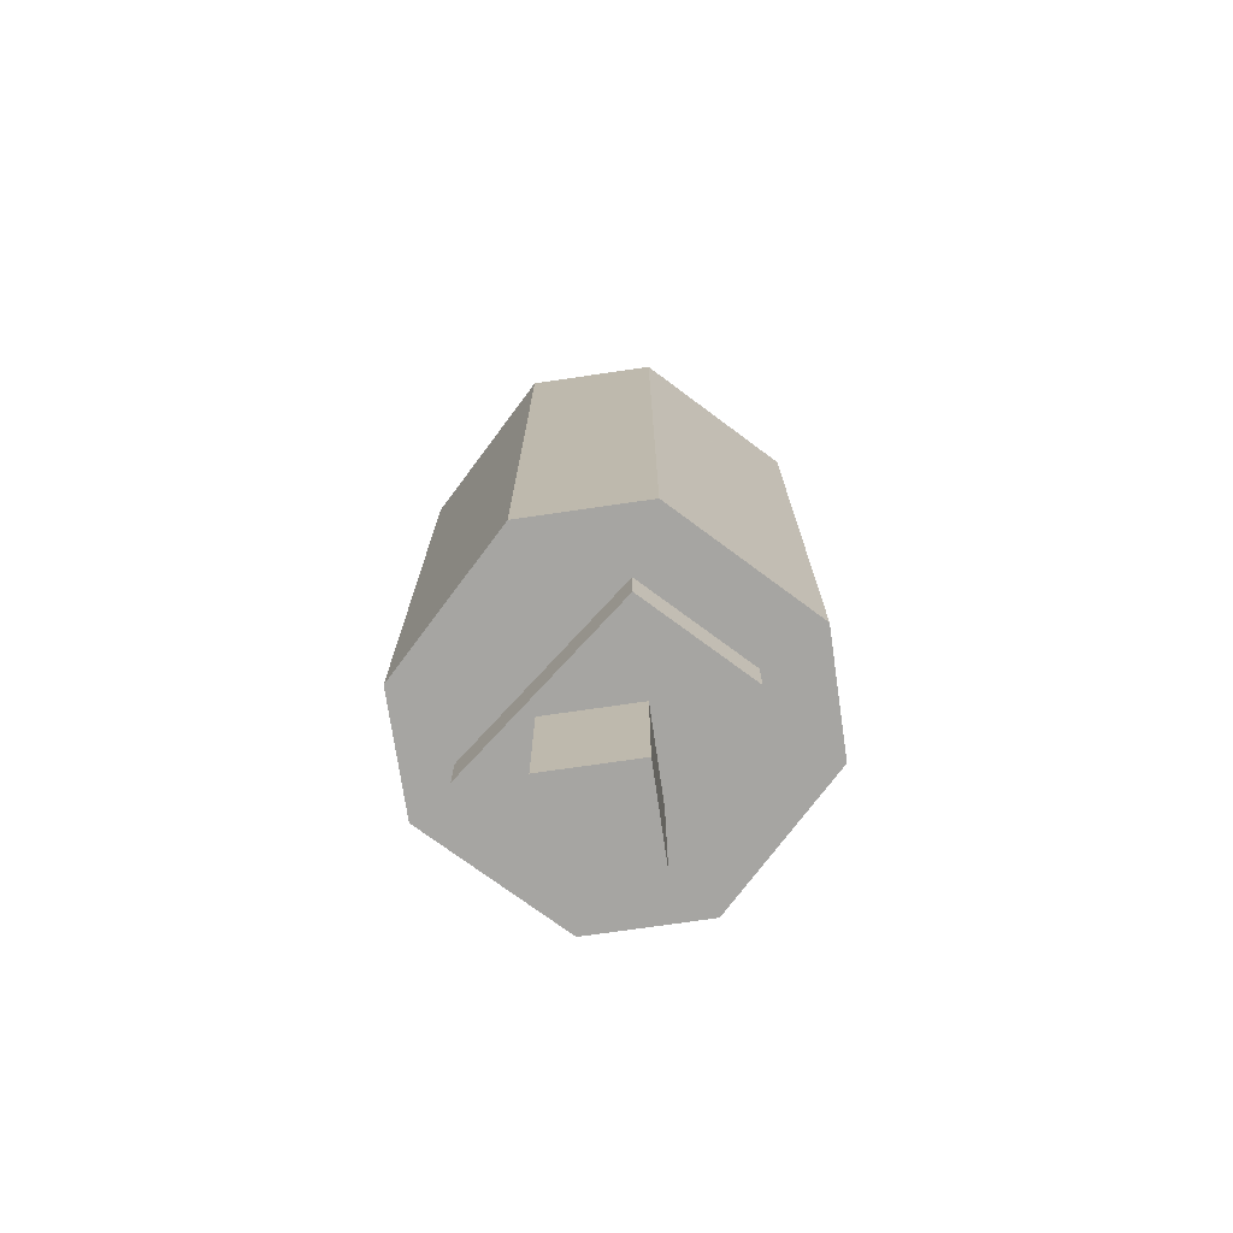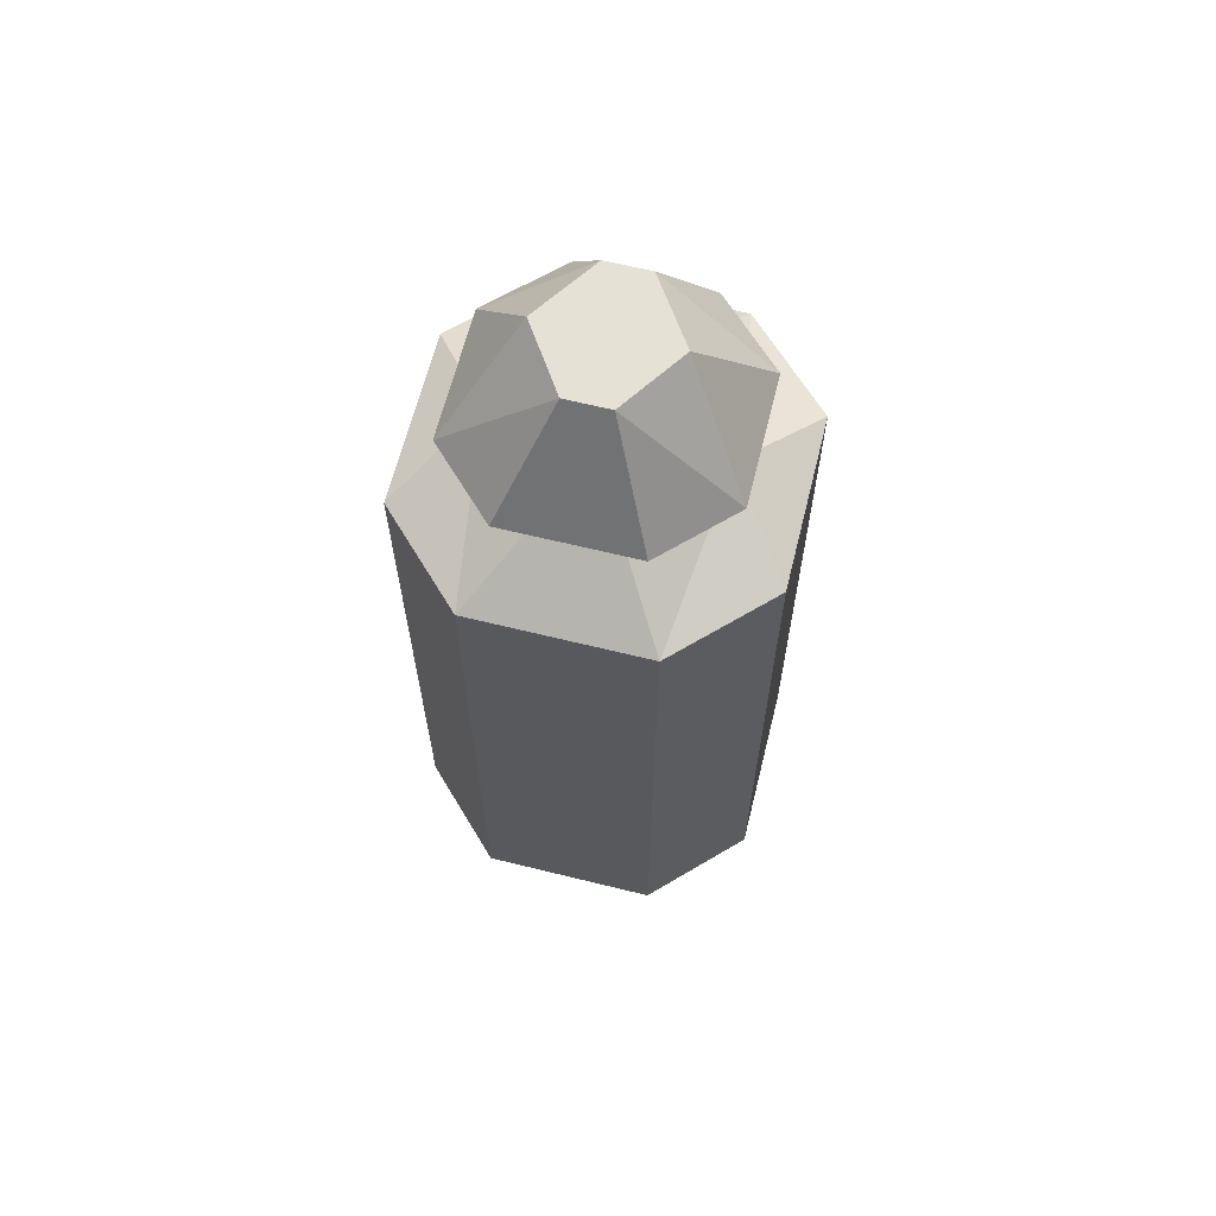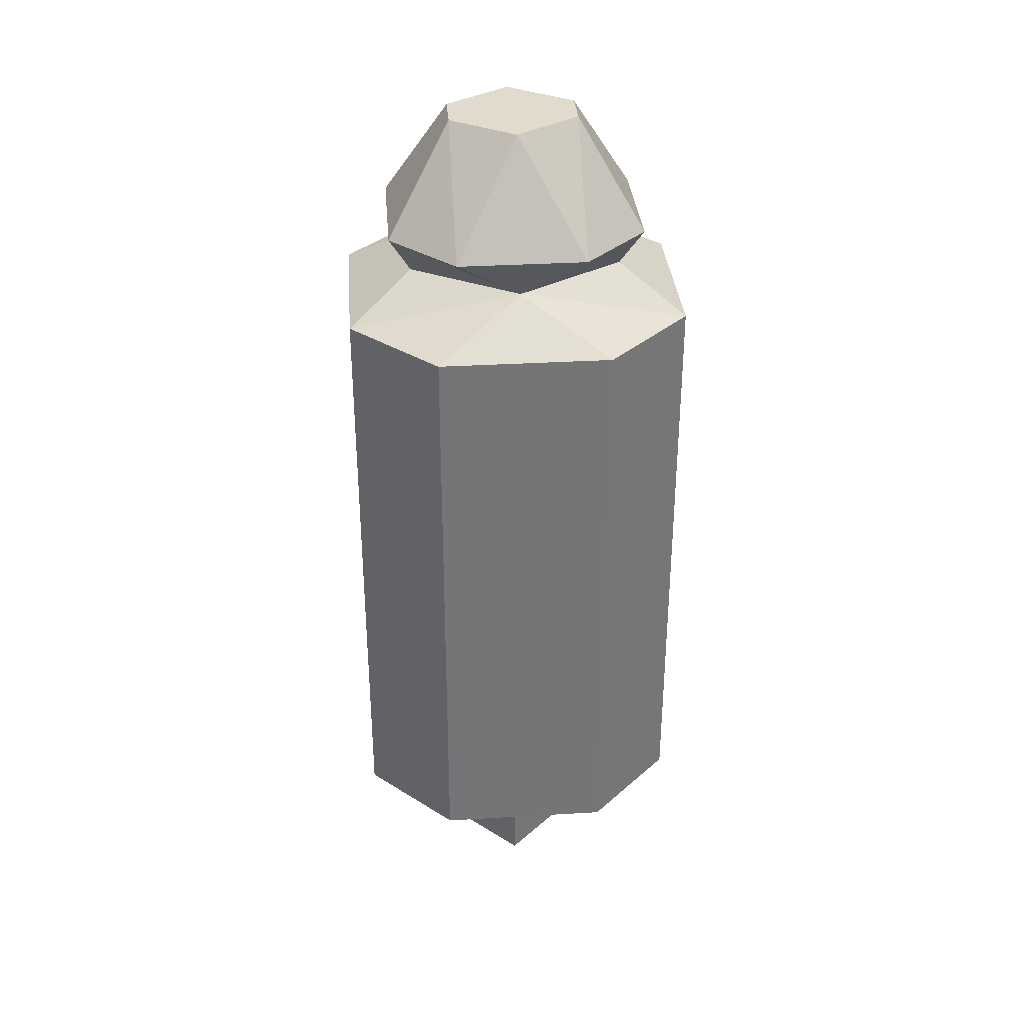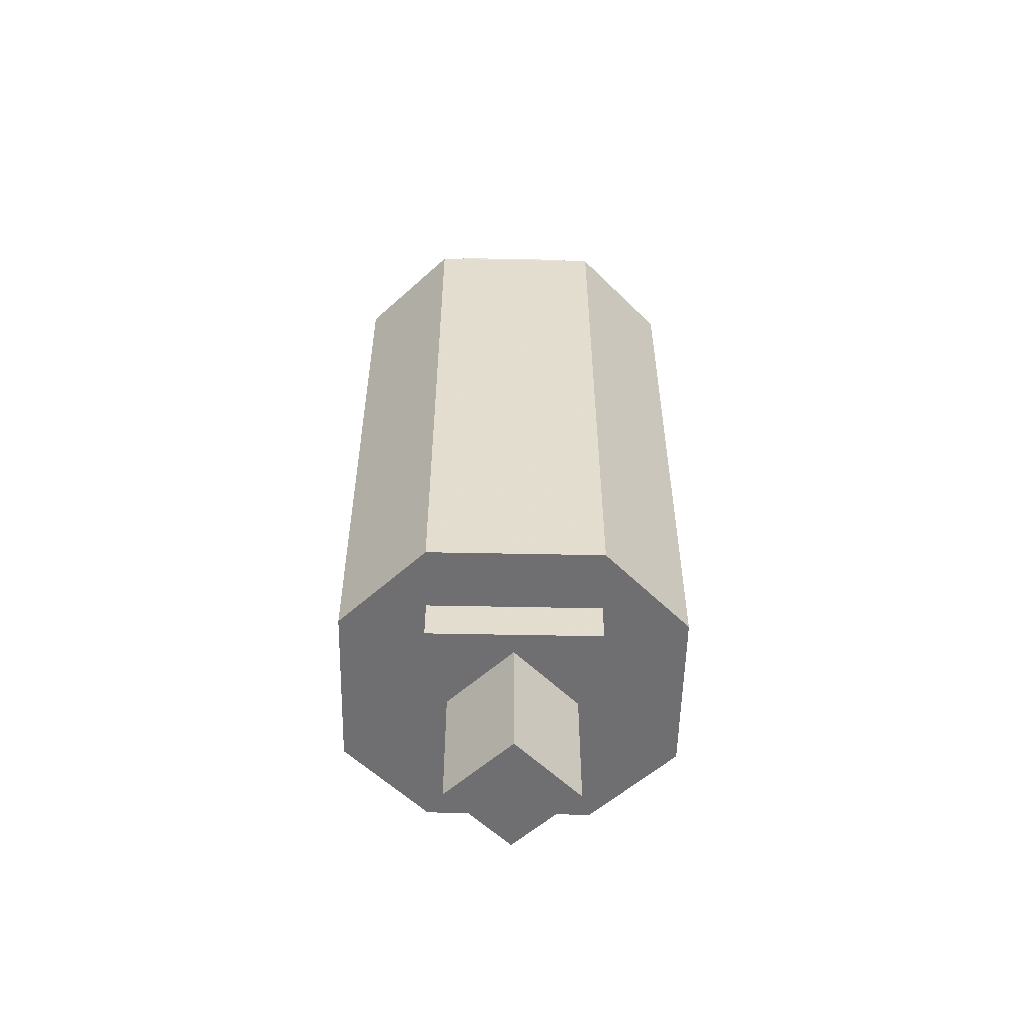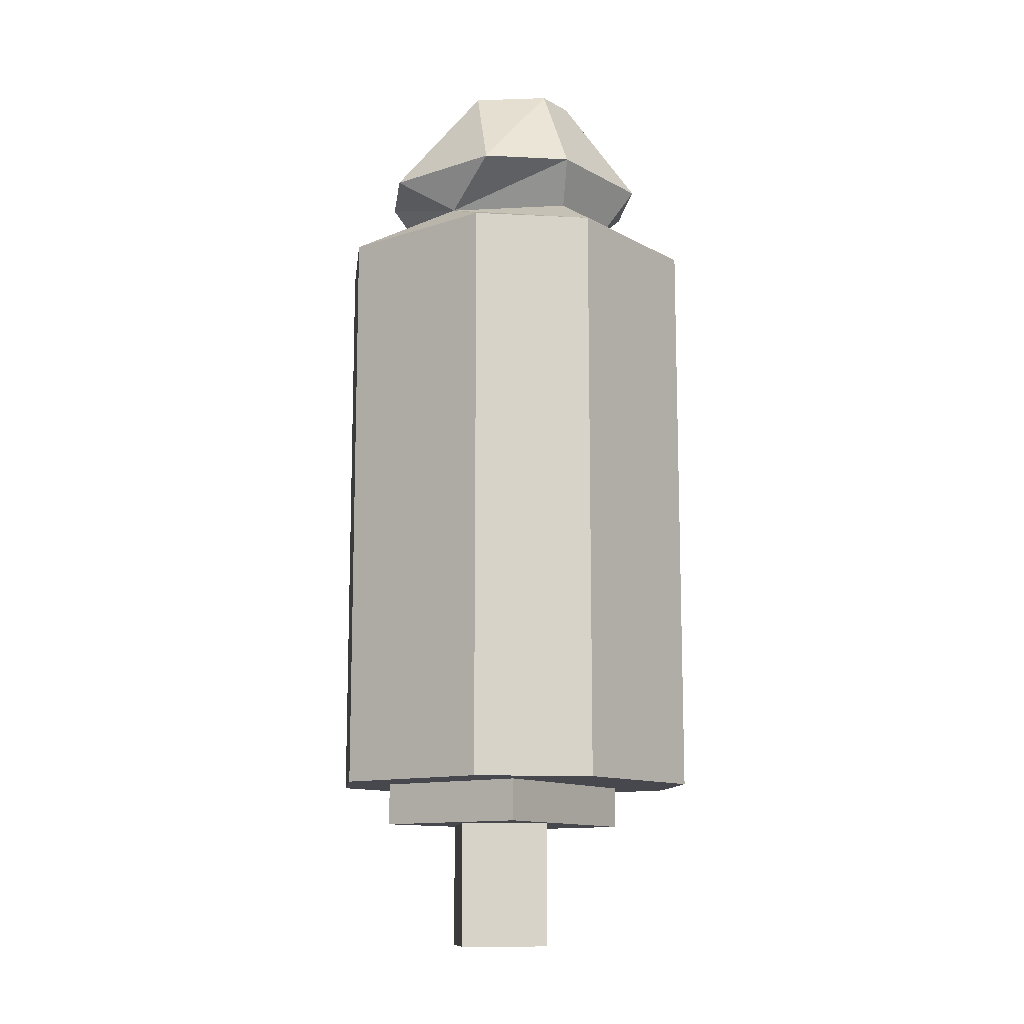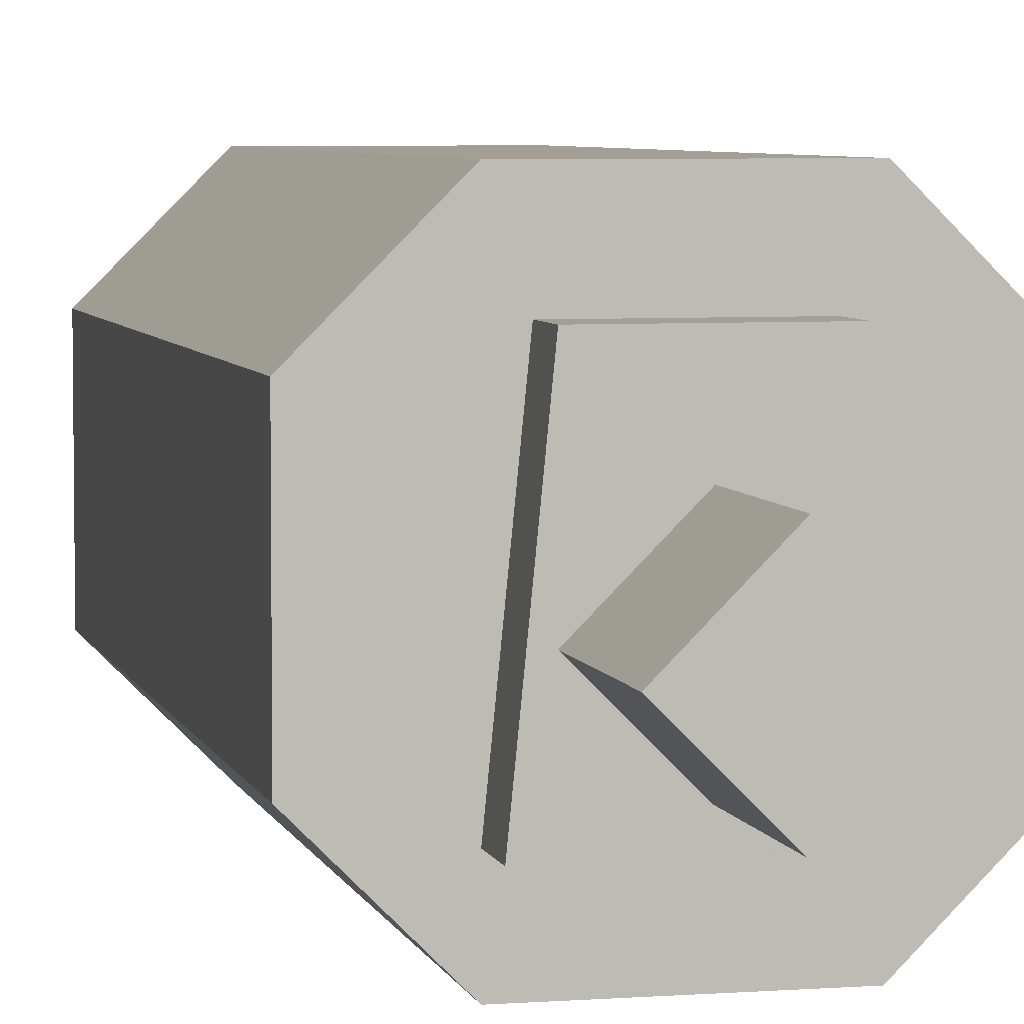
<metadata>
{"format":"obj","ext":"obj","renderer":"f3d","projection":"perspective","resolution":1024,"background":"white","views":[{"elev":-73.6,"azim":143.3,"up":"+Z"},{"elev":64.3,"azim":-76.0,"up":"+Z"},{"elev":33.8,"azim":175.4,"up":"+Z"},{"elev":-54.7,"azim":-1.2,"up":"+Z"},{"elev":-11.9,"azim":38.1,"up":"+Z"},{"elev":5.3,"azim":166.8,"up":"+Y"}]}
</metadata>
<code>
v -0.3359 -1.391 -0.1562
v -0.3594 -1.414 -0.1562
v -0.3828 -1.391 -0.1562
v -0.3594 -1.367 -0.1562
v -0.3359 -1.391 -0.1094
v -0.3594 -1.414 -0.1094
v -0.3828 -1.391 -0.1094
v -0.3594 -1.367 -0.1094
v -0.3359 -1.344 -0.1094
v -0.3281 -1.422 -0.1094
v -0.3906 -1.422 -0.1094
v -0.3828 -1.344 -0.1094
v -0.3828 -1.344 -0.09375
v -0.3359 -1.344 -0.09375
v -0.3281 -1.422 -0.09375
v -0.3906 -1.422 -0.09375
v -0.3906 -1.32 -0.09375
v -0.3906 -1.32 0.125
v -0.3281 -1.32 0.125
v -0.3281 -1.32 -0.09375
v -0.4219 -1.352 -0.09375
v -0.4219 -1.352 0.125
v -0.3594 -1.344 0.1406
v -0.2969 -1.352 0.125
v -0.2969 -1.352 -0.09375
v -0.3906 -1.445 -0.09375
v -0.3281 -1.445 0.125
v -0.3906 -1.445 0.125
v -0.4219 -1.414 -0.09375
v -0.3281 -1.445 -0.09375
v -0.2969 -1.414 -0.09375
v -0.2969 -1.414 0.125
v -0.3594 -1.422 0.1406
v -0.4219 -1.414 0.125
v -0.3203 -1.367 0.1406
v -0.3203 -1.398 0.1406
v -0.3125 -1.406 0.1562
v -0.3359 -1.43 0.1562
v -0.3828 -1.43 0.1562
v -0.4062 -1.406 0.1562
v -0.3984 -1.398 0.1406
v -0.3984 -1.367 0.1406
v -0.4062 -1.359 0.1562
v -0.3828 -1.336 0.1562
v -0.3359 -1.336 0.1562
v -0.3125 -1.359 0.1562
v -0.3828 -1.391 0.1953
v -0.3828 -1.375 0.1953
v -0.3594 -1.359 0.1953
v -0.3359 -1.375 0.1953
v -0.3594 -1.406 0.1953
v -0.3359 -1.391 0.1953
f 1 2 3
f 1 3 4
f 51 52 50
f 51 50 49
f 51 49 48
f 51 48 47
f 1 4 5
f 1 5 2
f 2 5 6
f 2 6 7
f 2 7 3
f 3 7 4
f 4 7 8
f 4 8 5
f 33 36 37
f 33 37 38
f 33 38 39
f 33 39 40
f 33 40 41
f 23 42 43
f 23 43 44
f 23 44 45
f 23 45 46
f 23 46 35
f 42 40 43
f 46 37 35
f 35 37 36
f 42 41 40
f 5 8 9
f 5 9 10
f 5 10 6
f 6 10 11
f 6 11 7
f 7 11 12
f 7 12 8
f 8 12 9
f 17 20 13
f 17 13 21
f 18 22 23
f 18 23 19
f 19 23 24
f 20 25 14
f 20 14 13
f 26 29 16
f 26 16 30
f 27 32 33
f 27 33 28
f 28 33 34
f 29 21 16
f 16 21 13
f 32 24 35
f 32 35 36
f 32 36 33
f 33 41 34
f 34 41 42
f 34 42 22
f 22 42 23
f 23 35 24
f 25 31 15
f 25 15 14
f 30 16 15
f 30 15 31
f 9 12 13
f 9 13 14
f 9 14 10
f 10 14 15
f 10 15 16
f 10 16 11
f 11 16 13
f 11 13 12
f 17 18 19
f 17 19 20
f 17 21 18
f 18 21 22
f 19 24 25
f 19 25 20
f 26 27 28
f 26 28 29
f 26 30 27
f 27 30 31
f 27 31 32
f 28 34 29
f 29 34 22
f 29 22 21
f 31 24 32
f 25 24 31
f 43 40 47
f 43 47 48
f 43 48 44
f 44 48 49
f 44 49 45
f 45 49 50
f 45 50 46
f 46 50 37
f 39 38 51
f 39 51 47
f 39 47 40
f 37 50 52
f 37 52 38
f 38 52 51

</code>
